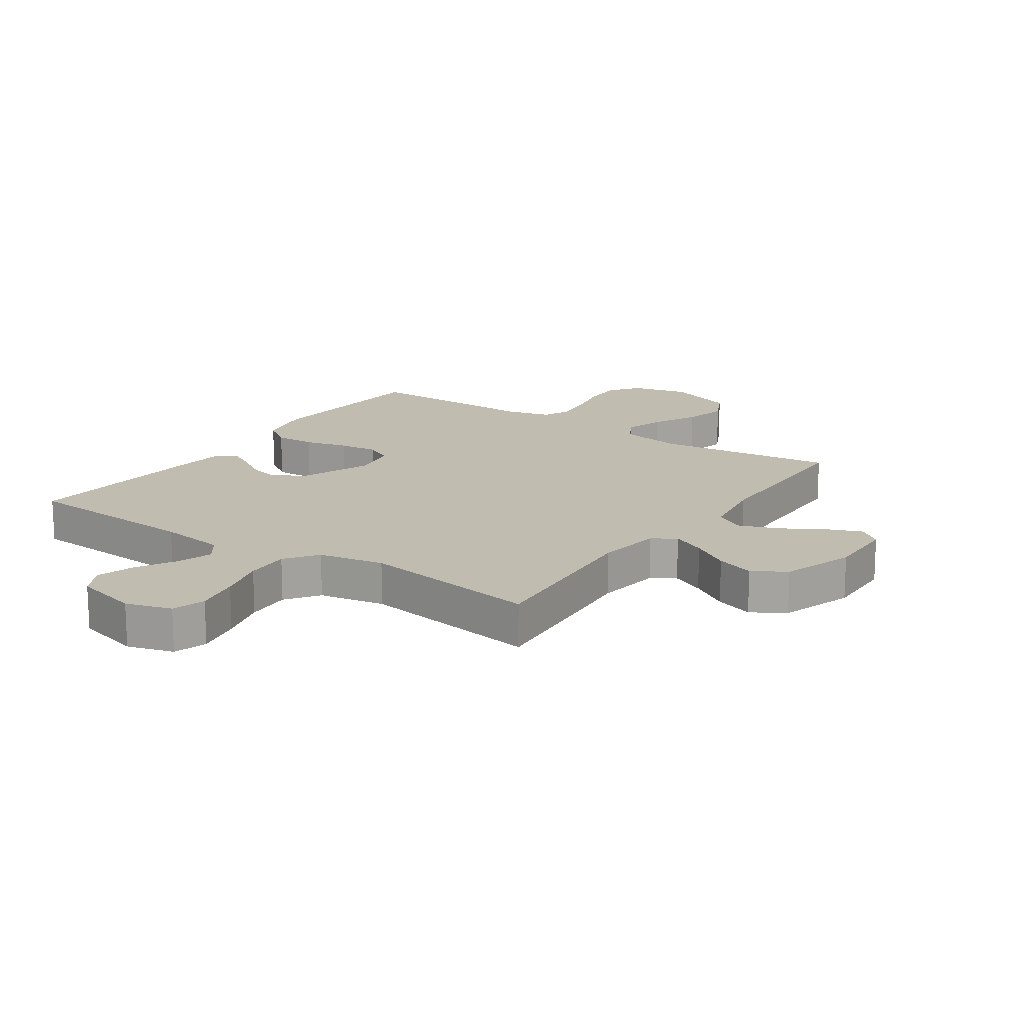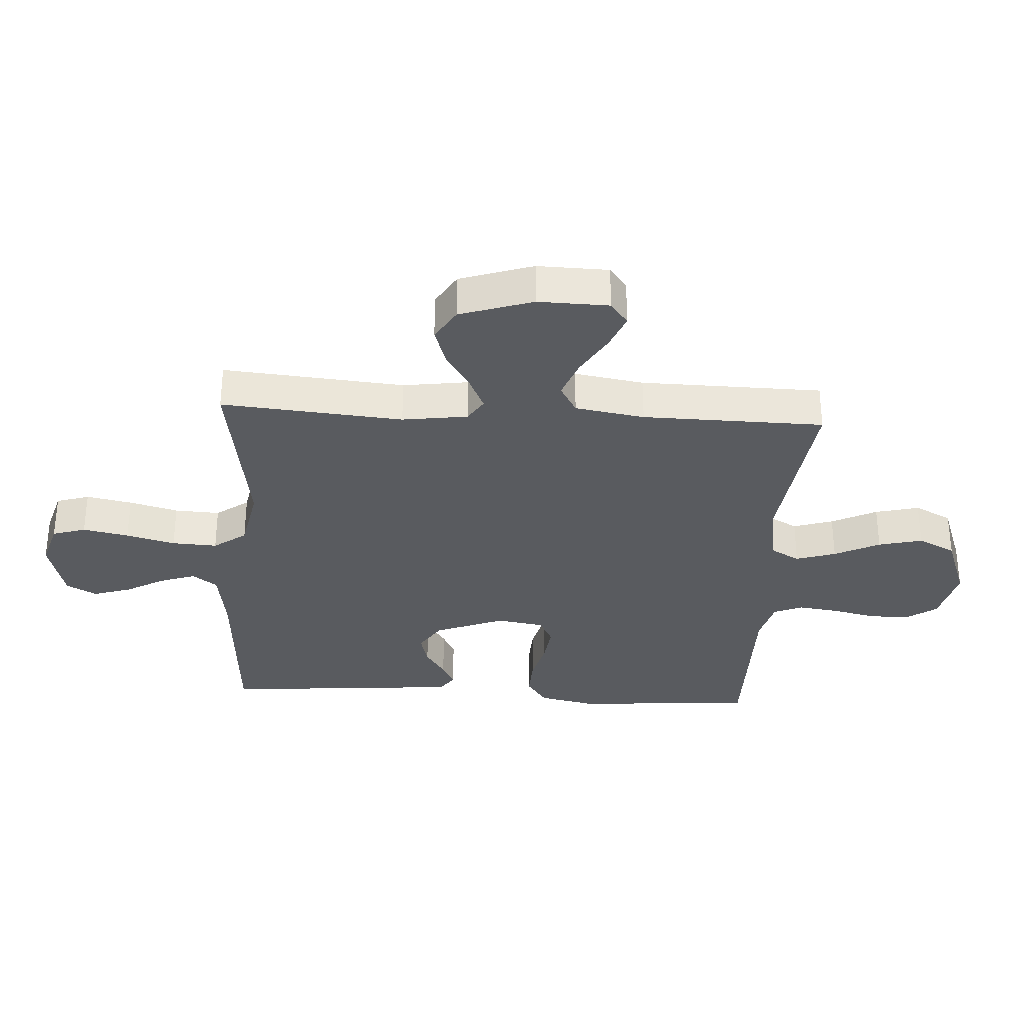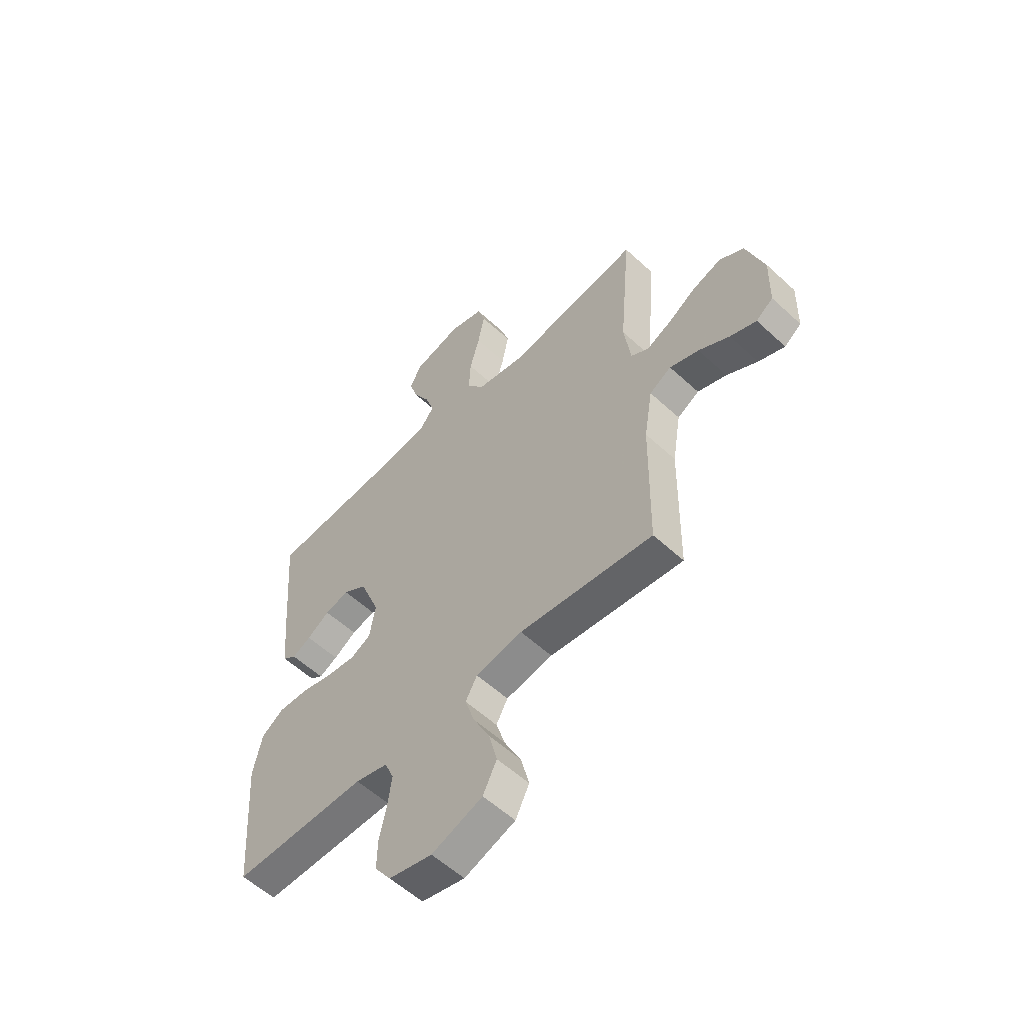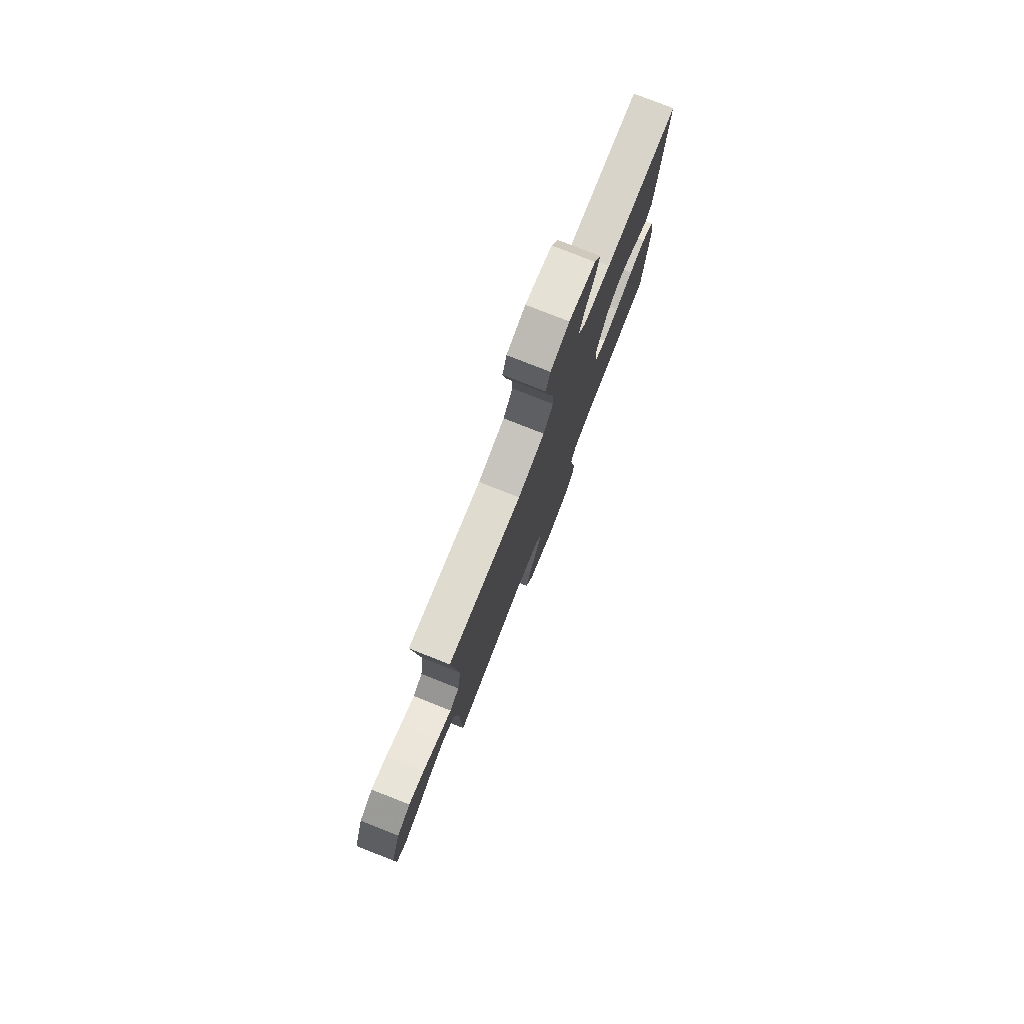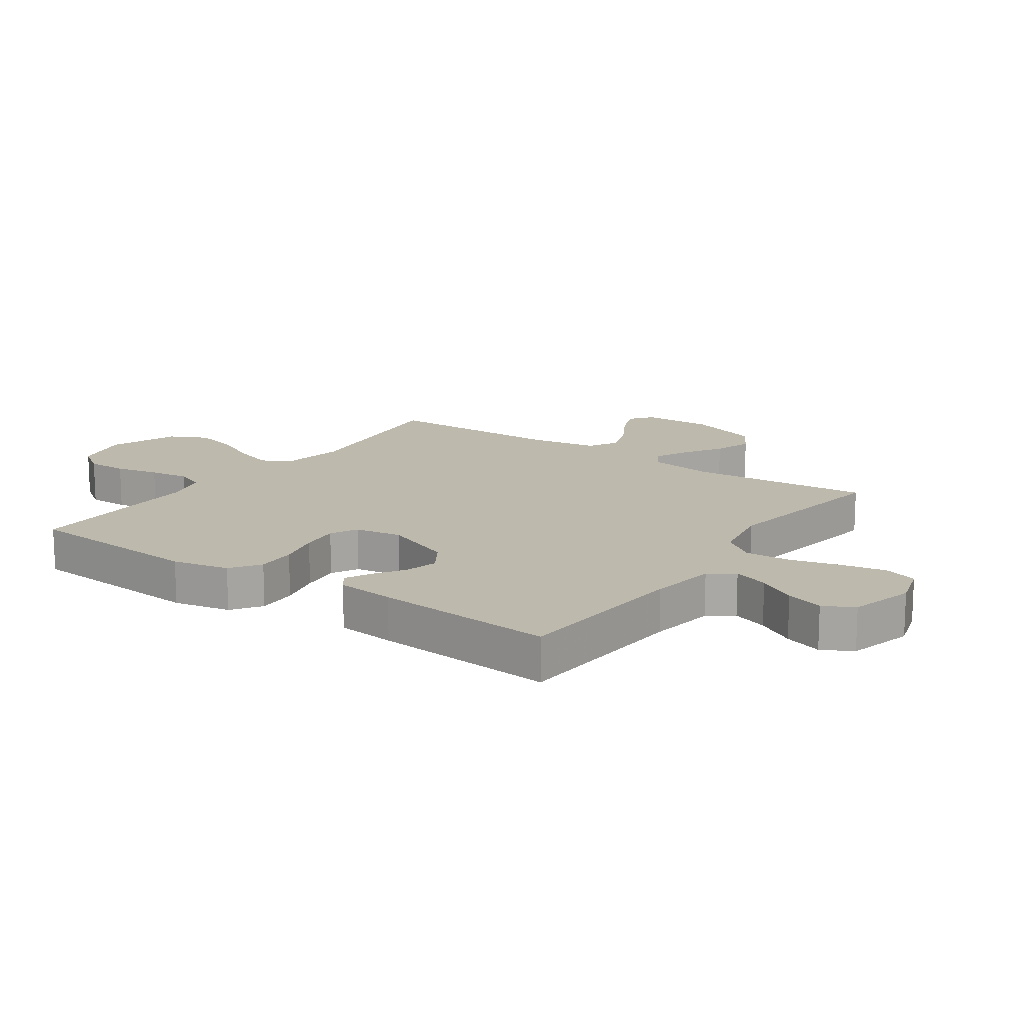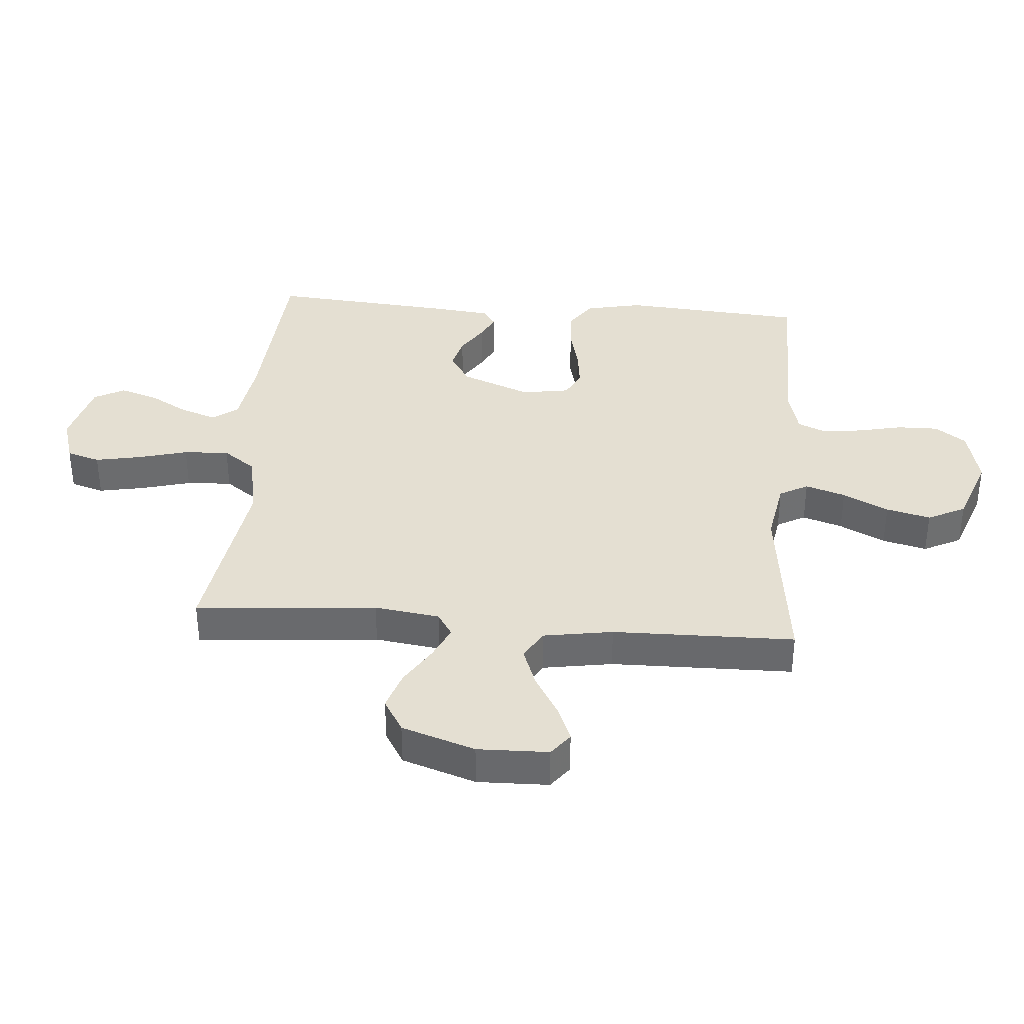
<metadata>
{"format":"obj","ext":"obj","renderer":"f3d","projection":"perspective","resolution":1024,"background":"white","views":[{"elev":16.5,"azim":34.5,"up":"+Y"},{"elev":-32.3,"azim":86.6,"up":"+Y"},{"elev":-56.8,"azim":46.1,"up":"+Z"},{"elev":78.8,"azim":111.5,"up":"+Z"},{"elev":15.3,"azim":-54.9,"up":"+Y"},{"elev":36.9,"azim":94.7,"up":"+Y"}]}
</metadata>
<code>
v 0.5 0.07 -0.5
v 0.2 0.07 -0.463
v 0.095 0.07 -0.481
v 0.069 0.07 -0.528
v 0.09 0.07 -0.594
v 0.127 0.07 -0.669
v 0.145 0.07 -0.742
v 0.114 0.07 -0.804
v 0 0.07 -0.845
v -0.097 0.07 -0.822
v -0.133 0.07 -0.771
v -0.132 0.07 -0.704
v -0.116 0.07 -0.632
v -0.107 0.07 -0.566
v -0.127 0.07 -0.518
v -0.2 0.07 -0.499
v -0.5 0.07 -0.5
v -0.522 0.07 -0.2
v -0.502 0.07 -0.106
v -0.453 0.07 -0.072
v -0.386 0.07 -0.075
v -0.314 0.07 -0.093
v -0.249 0.07 -0.101
v -0.204 0.07 -0.078
v -0.191 0.07 0
v -0.236 0.07 0.115
v -0.289 0.07 0.149
v -0.343 0.07 0.135
v -0.394 0.07 0.102
v -0.436 0.07 0.081
v -0.466 0.07 0.103
v -0.476 0.07 0.2
v -0.5 0.07 0.5
v -0.2 0.07 0.519
v -0.089 0.07 0.535
v -0.059 0.07 0.576
v -0.079 0.07 0.635
v -0.115 0.07 0.699
v -0.135 0.07 0.762
v -0.108 0.07 0.812
v 0 0.07 0.84
v 0.076 0.07 0.817
v 0.093 0.07 0.762
v 0.078 0.07 0.686
v 0.056 0.07 0.605
v 0.052 0.07 0.53
v 0.091 0.07 0.476
v 0.2 0.07 0.455
v 0.5 0.07 0.5
v 0.474 0.07 0.2
v 0.489 0.07 0.092
v 0.528 0.07 0.067
v 0.584 0.07 0.093
v 0.648 0.07 0.133
v 0.712 0.07 0.154
v 0.767 0.07 0.121
v 0.807 0.07 0
v 0.804 0.07 -0.117
v 0.766 0.07 -0.146
v 0.707 0.07 -0.122
v 0.638 0.07 -0.081
v 0.573 0.07 -0.057
v 0.524 0.07 -0.085
v 0.505 0.07 -0.2
v 0.5 0 -0.5
v 0.2 0 -0.463
v 0.095 0 -0.481
v 0.069 0 -0.528
v 0.09 0 -0.594
v 0.127 0 -0.669
v 0.145 0 -0.742
v 0.114 0 -0.804
v 0 0 -0.845
v -0.097 0 -0.822
v -0.133 0 -0.771
v -0.132 0 -0.704
v -0.116 0 -0.632
v -0.107 0 -0.566
v -0.127 0 -0.518
v -0.2 0 -0.499
v -0.5 0 -0.5
v -0.522 0 -0.2
v -0.502 0 -0.106
v -0.453 0 -0.072
v -0.386 0 -0.075
v -0.314 0 -0.093
v -0.249 0 -0.101
v -0.204 0 -0.078
v -0.191 0 0
v -0.236 0 0.115
v -0.289 0 0.149
v -0.343 0 0.135
v -0.394 0 0.102
v -0.436 0 0.081
v -0.466 0 0.103
v -0.476 0 0.2
v -0.5 0 0.5
v -0.2 0 0.519
v -0.089 0 0.535
v -0.059 0 0.576
v -0.079 0 0.635
v -0.115 0 0.699
v -0.135 0 0.762
v -0.108 0 0.812
v 0 0 0.84
v 0.076 0 0.817
v 0.093 0 0.762
v 0.078 0 0.686
v 0.056 0 0.605
v 0.052 0 0.53
v 0.091 0 0.476
v 0.2 0 0.455
v 0.5 0 0.5
v 0.474 0 0.2
v 0.489 0 0.092
v 0.528 0 0.067
v 0.584 0 0.093
v 0.648 0 0.133
v 0.712 0 0.154
v 0.767 0 0.121
v 0.807 0 0
v 0.804 0 -0.117
v 0.766 0 -0.146
v 0.707 0 -0.122
v 0.638 0 -0.081
v 0.573 0 -0.057
v 0.524 0 -0.085
v 0.505 0 -0.2
f 59 60 61
f 58 59 61
f 57 58 61
f 56 57 61
f 55 56 61
f 54 55 61
f 53 54 61
f 52 53 61 62
f 51 52 62 63
f 48 49 50
f 47 48 50 51
f 43 44 45
f 42 43 45
f 41 42 45
f 40 41 45
f 39 40 45
f 38 39 45
f 37 38 45
f 36 37 45 46
f 35 36 46 47
f 32 33 34
f 31 32 34
f 30 31 34
f 29 30 34
f 28 29 34
f 34 35 47
f 28 34 47
f 27 28 47
f 20 21 22
f 19 20 22
f 18 19 22
f 17 18 22
f 16 17 22
f 15 16 22 23
f 14 15 23 24
f 11 12 13
f 10 11 13
f 9 10 13
f 8 9 13
f 7 8 13
f 6 7 13
f 5 6 13
f 4 5 13 14
f 14 24 25
f 4 14 25
f 3 4 25
f 64 1 2
f 51 63 64
f 47 51 64
f 27 47 64
f 26 27 64
f 25 26 64
f 3 25 64
f 2 3 64
f 125 124 123
f 125 123 122
f 125 122 121
f 125 121 120
f 125 120 119
f 125 119 118
f 125 118 117
f 126 125 117 116
f 127 126 116 115
f 114 113 112
f 115 114 112 111
f 109 108 107
f 109 107 106
f 109 106 105
f 109 105 104
f 109 104 103
f 109 103 102
f 109 102 101
f 110 109 101 100
f 111 110 100 99
f 98 97 96
f 98 96 95
f 98 95 94
f 98 94 93
f 98 93 92
f 111 99 98
f 111 98 92
f 111 92 91
f 86 85 84
f 86 84 83
f 86 83 82
f 86 82 81
f 86 81 80
f 87 86 80 79
f 88 87 79 78
f 77 76 75
f 77 75 74
f 77 74 73
f 77 73 72
f 77 72 71
f 77 71 70
f 77 70 69
f 78 77 69 68
f 89 88 78
f 89 78 68
f 89 68 67
f 66 65 128
f 128 127 115
f 128 115 111
f 128 111 91
f 128 91 90
f 128 90 89
f 128 89 67
f 128 67 66
f 1 65 66 2
f 2 66 67 3
f 3 67 68 4
f 4 68 69 5
f 5 69 70 6
f 6 70 71 7
f 7 71 72 8
f 8 72 73 9
f 9 73 74 10
f 10 74 75 11
f 11 75 76 12
f 12 76 77 13
f 13 77 78 14
f 14 78 79 15
f 15 79 80 16
f 16 80 81 17
f 17 81 82 18
f 18 82 83 19
f 19 83 84 20
f 20 84 85 21
f 21 85 86 22
f 22 86 87 23
f 23 87 88 24
f 24 88 89 25
f 25 89 90 26
f 26 90 91 27
f 27 91 92 28
f 28 92 93 29
f 29 93 94 30
f 30 94 95 31
f 31 95 96 32
f 32 96 97 33
f 33 97 98 34
f 34 98 99 35
f 35 99 100 36
f 36 100 101 37
f 37 101 102 38
f 38 102 103 39
f 39 103 104 40
f 40 104 105 41
f 41 105 106 42
f 42 106 107 43
f 43 107 108 44
f 44 108 109 45
f 45 109 110 46
f 46 110 111 47
f 47 111 112 48
f 48 112 113 49
f 49 113 114 50
f 50 114 115 51
f 51 115 116 52
f 52 116 117 53
f 53 117 118 54
f 54 118 119 55
f 55 119 120 56
f 56 120 121 57
f 57 121 122 58
f 58 122 123 59
f 59 123 124 60
f 60 124 125 61
f 61 125 126 62
f 62 126 127 63
f 63 127 128 64
f 64 128 65 1

</code>
